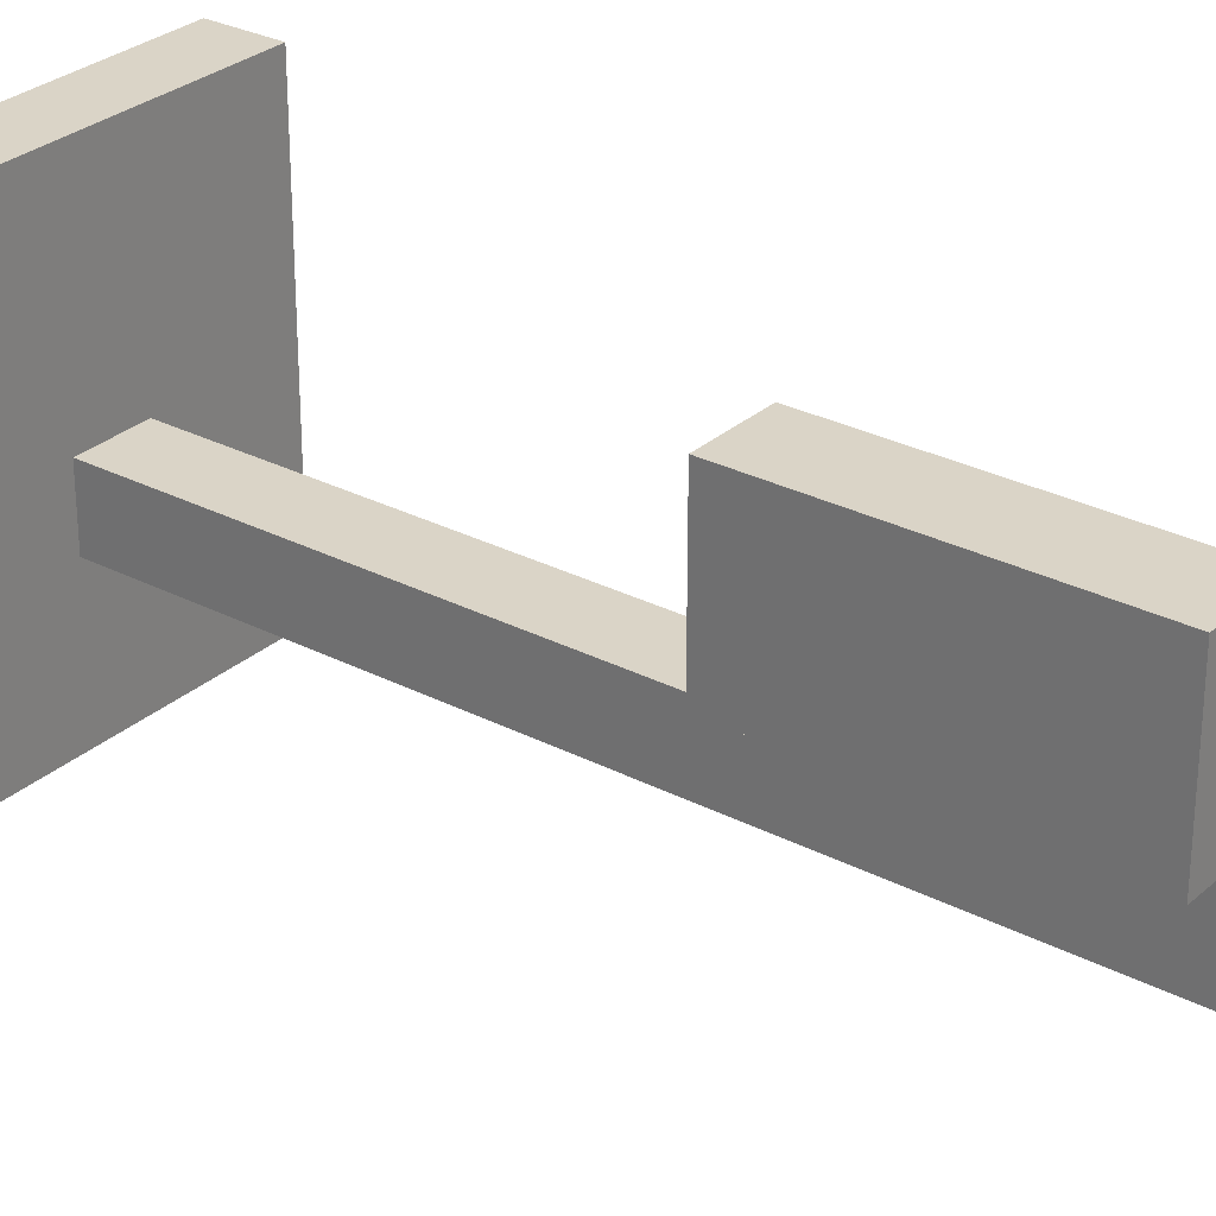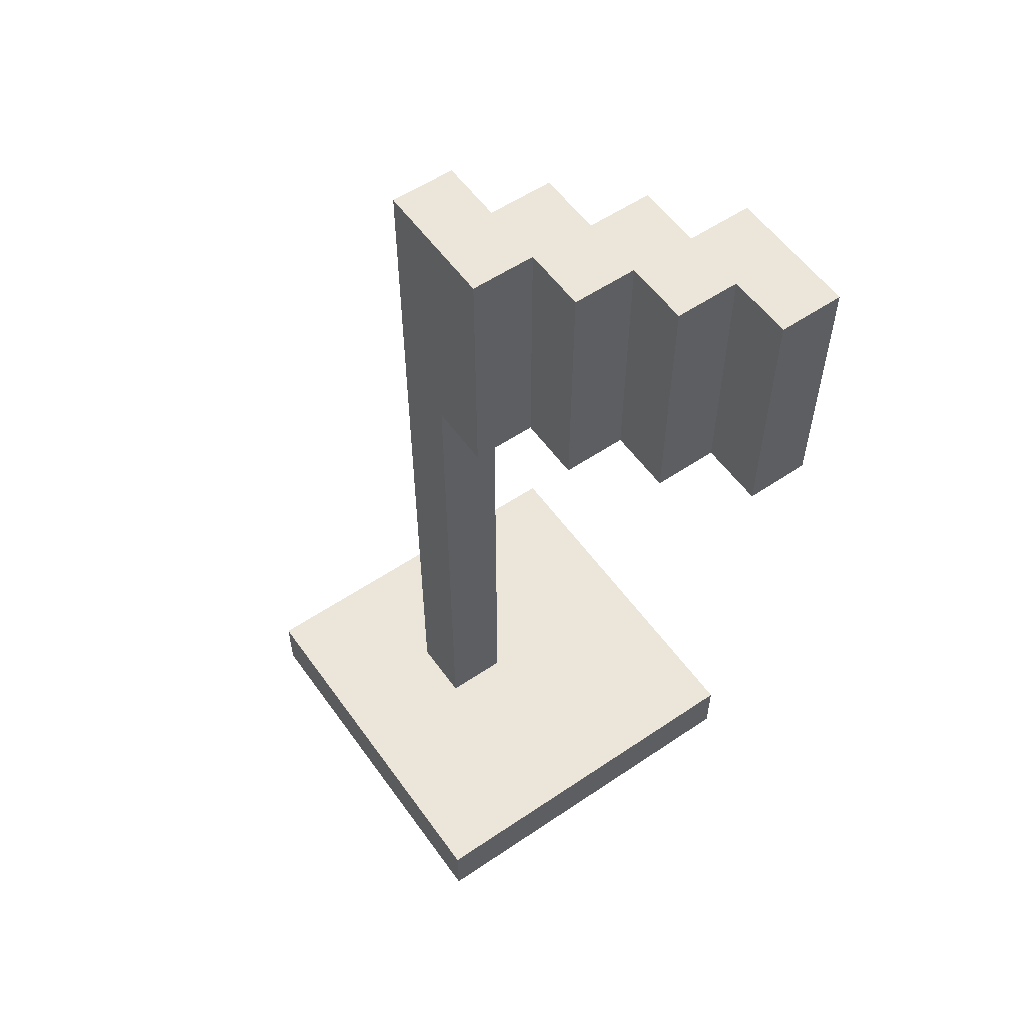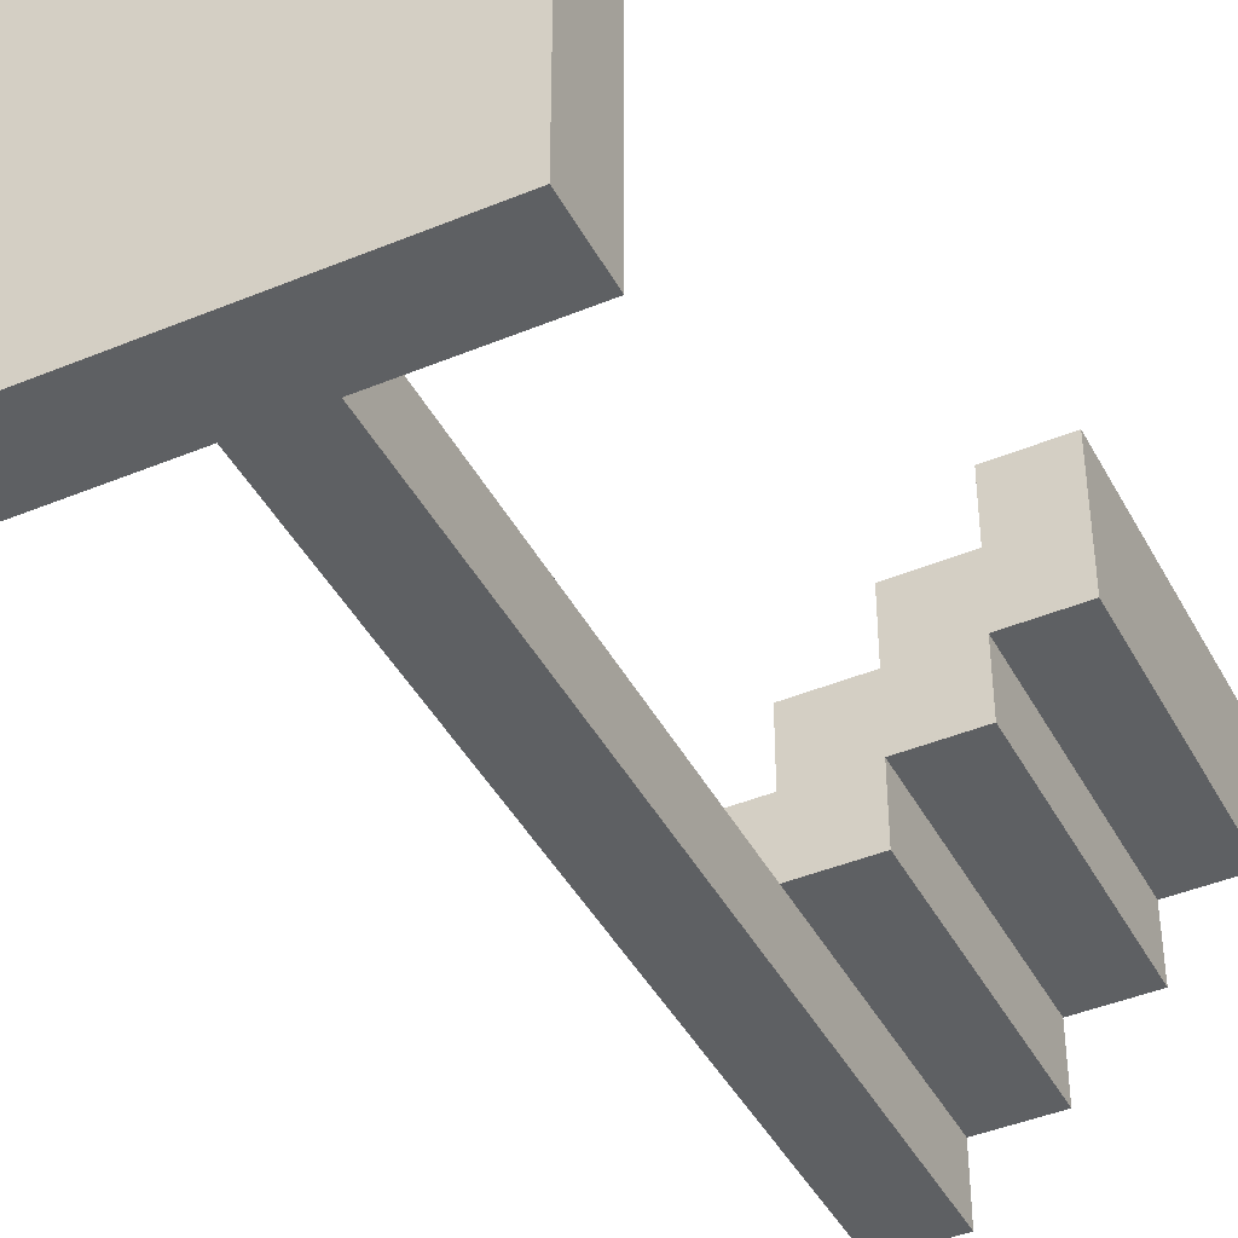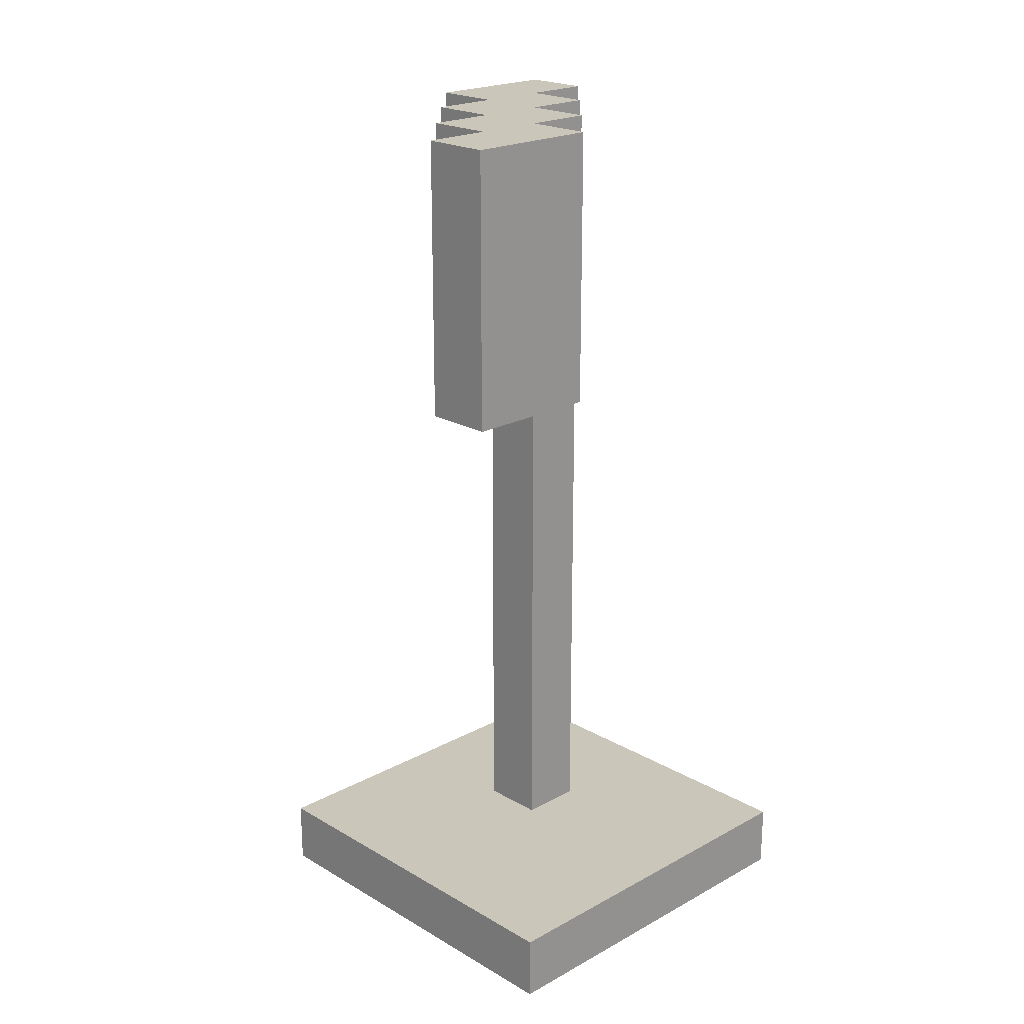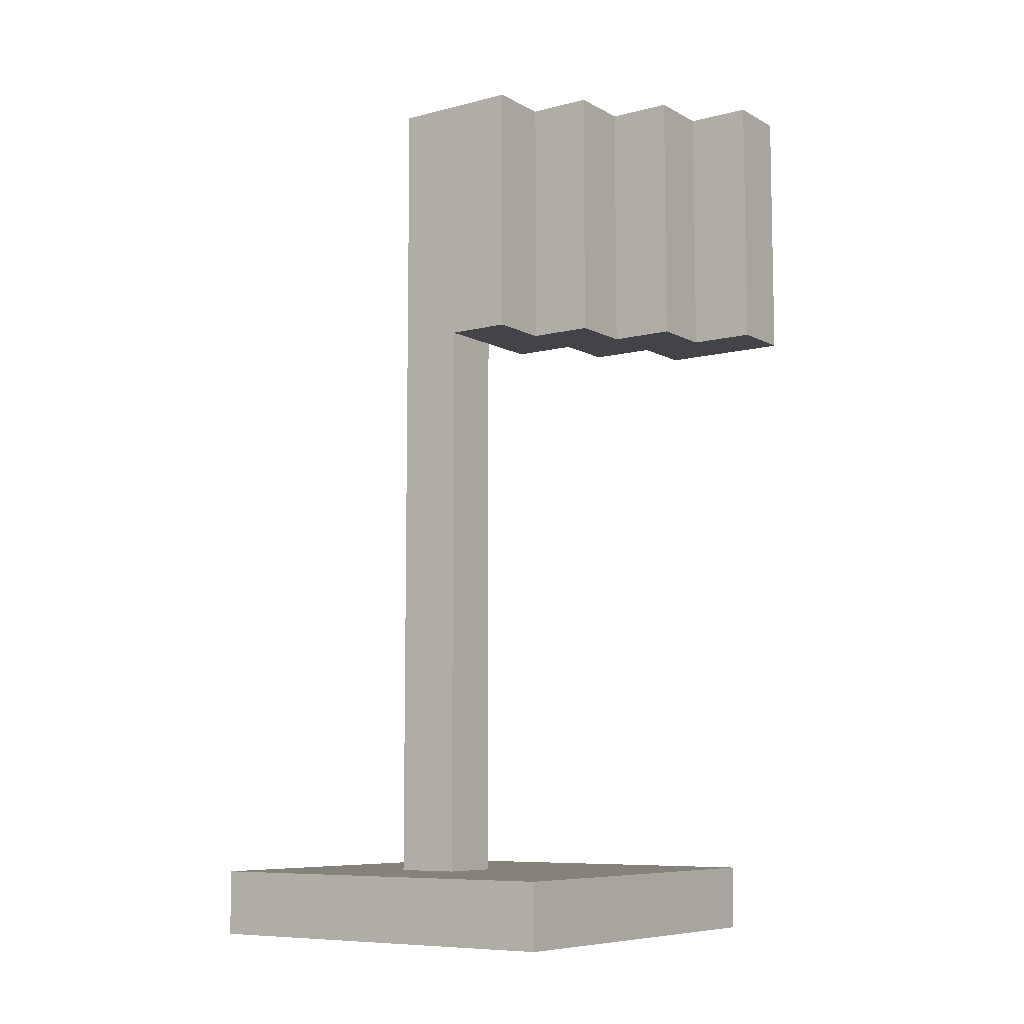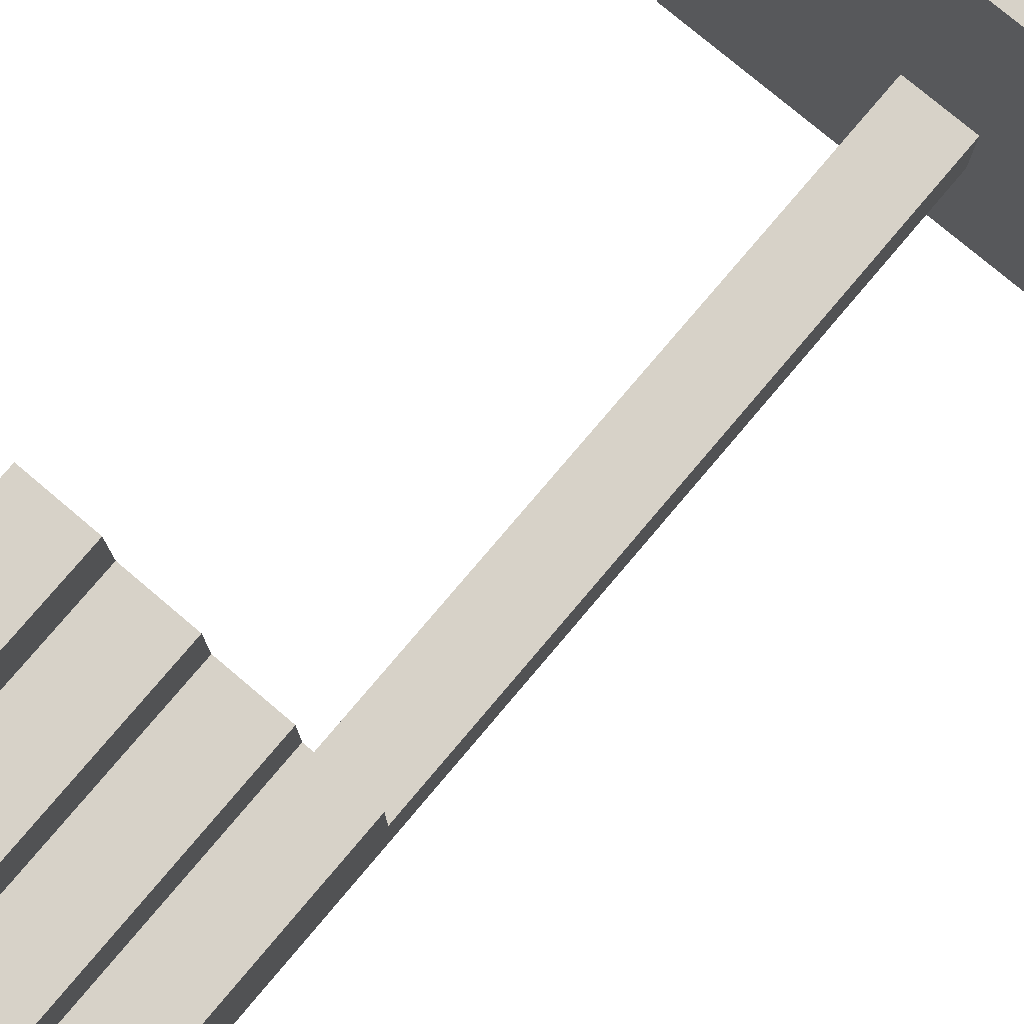
<metadata>
{"format":"obj","ext":"obj","renderer":"f3d","projection":"perspective","resolution":1024,"background":"white","views":[{"elev":28.9,"azim":127.7,"up":"+Z"},{"elev":56.4,"azim":-35.2,"up":"+Y"},{"elev":-42.7,"azim":26.3,"up":"+Z"},{"elev":21.2,"azim":45.9,"up":"+Y"},{"elev":-8.2,"azim":-54.8,"up":"+Y"},{"elev":77.3,"azim":-139.8,"up":"+Z"}]}
</metadata>
<code>
o
v -0.3 0 0.3
v -0.3 0 -0.3
v -0.3 0.1 0.3
v -0.3 0.1 -0.3
v -0.1 0.1 0
v -0.1 0.1 -0.1
v -0.1 1 0.1
v -0.1 1 0
v -0.1 1.4 0.1
v -0.1 1.4 0
v -0.1 1.4 -0.1
v 0 1 0.2
v 0 1 0.1
v 0 1.4 0.2
v 0 1.4 0.1
v 0.1 1 0.3
v 0.1 1 0.2
v 0.1 1.4 0.3
v 0.1 1.4 0.2
v 0.2 1 0.4
v 0.2 1 0.3
v 0.2 1.4 0.4
v 0.2 1.4 0.3
v 0 0.1 0
v 0 0.1 -0.1
v 0 1 0
v 0 1.4 0
v 0 1.4 -0.1
v 0.1 1 0.1
v 0.1 1 0
v 0.1 1.4 0.1
v 0.1 1.4 0
v 0.2 1 0.2
v 0.2 1 0.1
v 0.2 1.4 0.2
v 0.2 1.4 0.1
v 0.3 0 0.3
v 0.3 0 -0.3
v 0.3 0.1 0.3
v 0.3 0.1 -0.3
v 0.3 1 0.4
v 0.3 1 0.2
v 0.3 1.4 0.4
v 0.3 1.4 0.2
v 0.2 1 0.4
v 0.2 1.4 0.4
v 0.3 1 0.4
v 0.3 1.4 0.4
v -0.3 0 0.3
v -0.3 0.1 0.3
v 0.1 1 0.3
v 0.1 1.4 0.3
v 0.2 1 0.3
v 0.2 1.4 0.3
v 0.3 0 0.3
v 0.3 0.1 0.3
v 0 1 0.2
v 0 1.4 0.2
v 0.1 1 0.2
v 0.1 1.4 0.2
v -0.1 1 0.1
v -0.1 1.4 0.1
v 0 1 0.1
v 0 1.4 0.1
v -0.1 0.1 0
v -0.1 1 0
v 0 0.1 0
v 0 1 0
v 0.2 1 0.2
v 0.2 1.4 0.2
v 0.3 1 0.2
v 0.3 1.4 0.2
v 0.1 1 0.1
v 0.1 1.4 0.1
v 0.2 1 0.1
v 0.2 1.4 0.1
v 0 1 0
v 0 1.4 0
v 0.1 1 0
v 0.1 1.4 0
v -0.1 0.1 -0.1
v -0.1 1.4 -0.1
v 0 0.1 -0.1
v 0 1.4 -0.1
v -0.3 0 -0.3
v -0.3 0.1 -0.3
v 0.3 0 -0.3
v 0.3 0.1 -0.3
v -0.3 0 0.3
v 0.3 0 0.3
v -0.2 0 0.2
v 0.2 0 0.2
v -0.2 0 -0.2
v 0.2 0 -0.2
v -0.3 0 -0.3
v 0.3 0 -0.3
v 0.2 1 0.4
v 0.3 1 0.4
v 0.1 1 0.3
v 0.2 1 0.3
v 0 1 0.2
v 0.1 1 0.2
v 0.2 1 0.2
v 0.3 1 0.2
v -0.1 1 0.1
v 0 1 0.1
v 0.1 1 0.1
v 0.2 1 0.1
v -0.1 1 0
v 0 1 0
v 0.1 1 0
v -0.3 0.1 0.3
v 0.3 0.1 0.3
v -0.2 0.1 0.2
v 0.2 0.1 0.2
v -0.1 0.1 0
v 0 0.1 0
v -0.1 0.1 -0.1
v 0 0.1 -0.1
v -0.2 0.1 -0.2
v 0.2 0.1 -0.2
v -0.3 0.1 -0.3
v 0.3 0.1 -0.3
v 0.2 1.4 0.4
v 0.3 1.4 0.4
v 0.1 1.4 0.3
v 0.2 1.4 0.3
v 0 1.4 0.2
v 0.1 1.4 0.2
v 0.2 1.4 0.2
v 0.3 1.4 0.2
v -0.1 1.4 0.1
v 0 1.4 0.1
v 0.1 1.4 0.1
v 0.2 1.4 0.1
v -0.1 1.4 0
v 0 1.4 0
v 0.1 1.4 0
v -0.1 1.4 -0.1
v 0 1.4 -0.1
f 3 2 1
f 4 2 3
f 8 6 5
f 9 8 7
f 10 6 8
f 10 8 9
f 11 6 10
f 14 13 12
f 15 13 14
f 18 17 16
f 19 17 18
f 22 21 20
f 23 21 22
f 24 25 26
f 26 25 27
f 27 25 28
f 29 30 31
f 31 30 32
f 33 34 35
f 35 34 36
f 37 38 39
f 39 38 40
f 41 42 43
f 43 42 44
f 47 46 45
f 48 46 47
f 53 52 51
f 54 52 53
f 55 50 49
f 56 50 55
f 59 58 57
f 60 58 59
f 63 62 61
f 64 62 63
f 67 66 65
f 68 66 67
f 69 70 71
f 71 70 72
f 73 74 75
f 75 74 76
f 77 78 79
f 79 78 80
f 81 82 83
f 83 82 84
f 85 86 87
f 87 86 88
f 91 90 89
f 92 90 91
f 93 91 89
f 93 92 91
f 94 90 92
f 94 92 93
f 95 93 89
f 95 94 93
f 96 90 94
f 96 94 95
f 100 98 97
f 102 100 99
f 103 98 100
f 103 100 102
f 104 98 103
f 106 102 101
f 106 103 102
f 107 103 106
f 108 103 107
f 109 106 105
f 109 107 106
f 110 107 109
f 111 107 110
f 112 113 114
f 114 113 115
f 114 115 116
f 116 115 117
f 114 116 118
f 117 115 119
f 112 114 120
f 118 119 120
f 114 118 120
f 119 115 121
f 120 119 121
f 115 113 121
f 112 120 122
f 120 121 122
f 121 113 123
f 122 121 123
f 124 125 127
f 126 127 129
f 127 125 130
f 129 127 130
f 130 125 131
f 128 129 133
f 129 130 133
f 133 130 134
f 134 130 135
f 132 133 136
f 133 134 136
f 136 134 137
f 137 134 138
f 136 137 139
f 139 137 140

</code>
